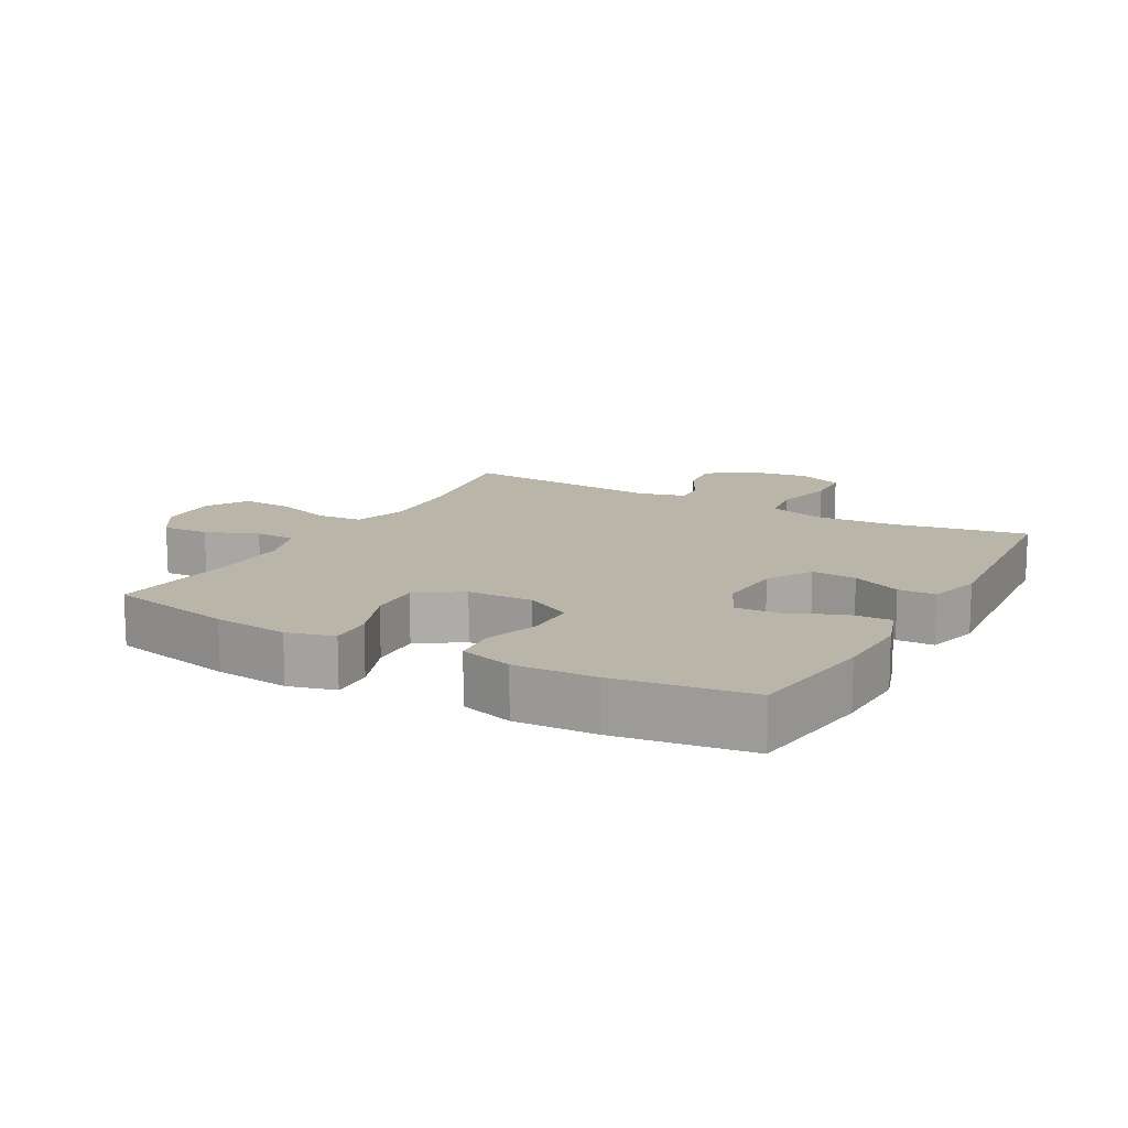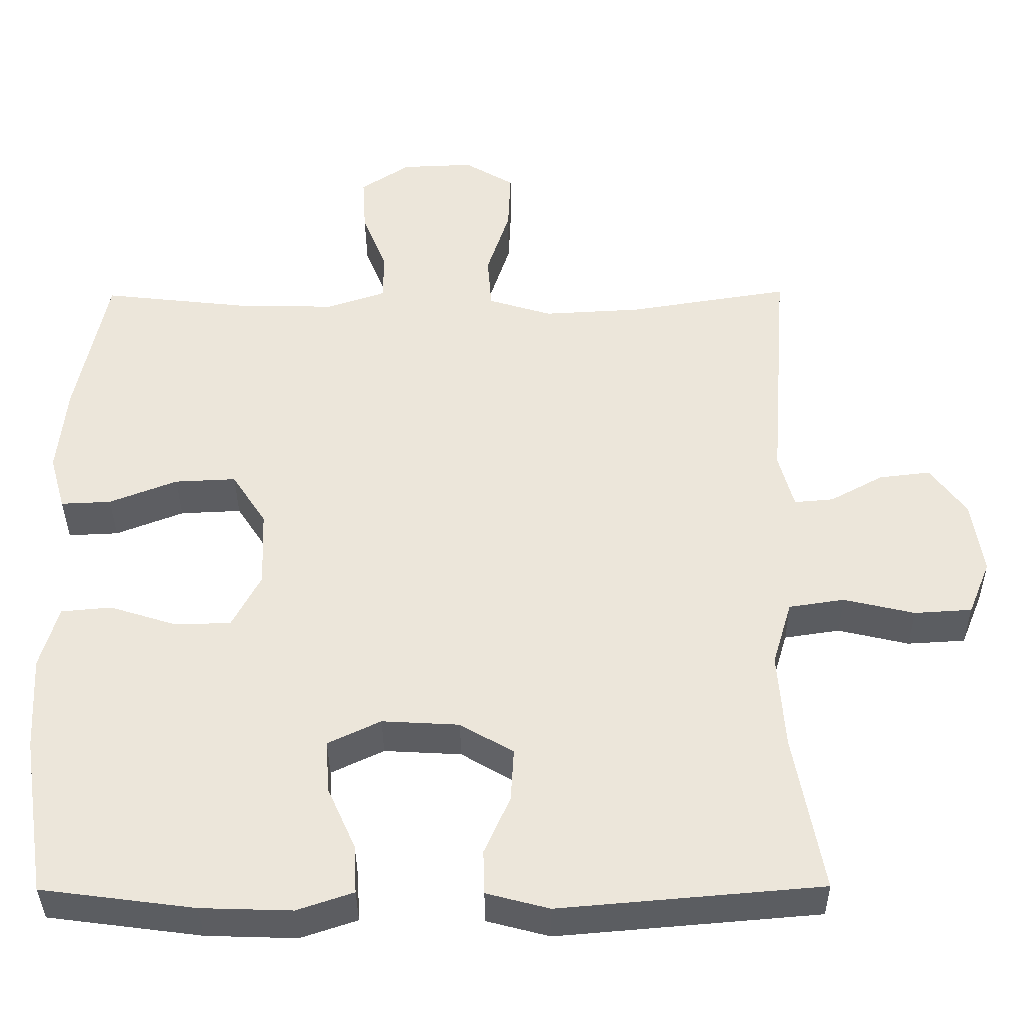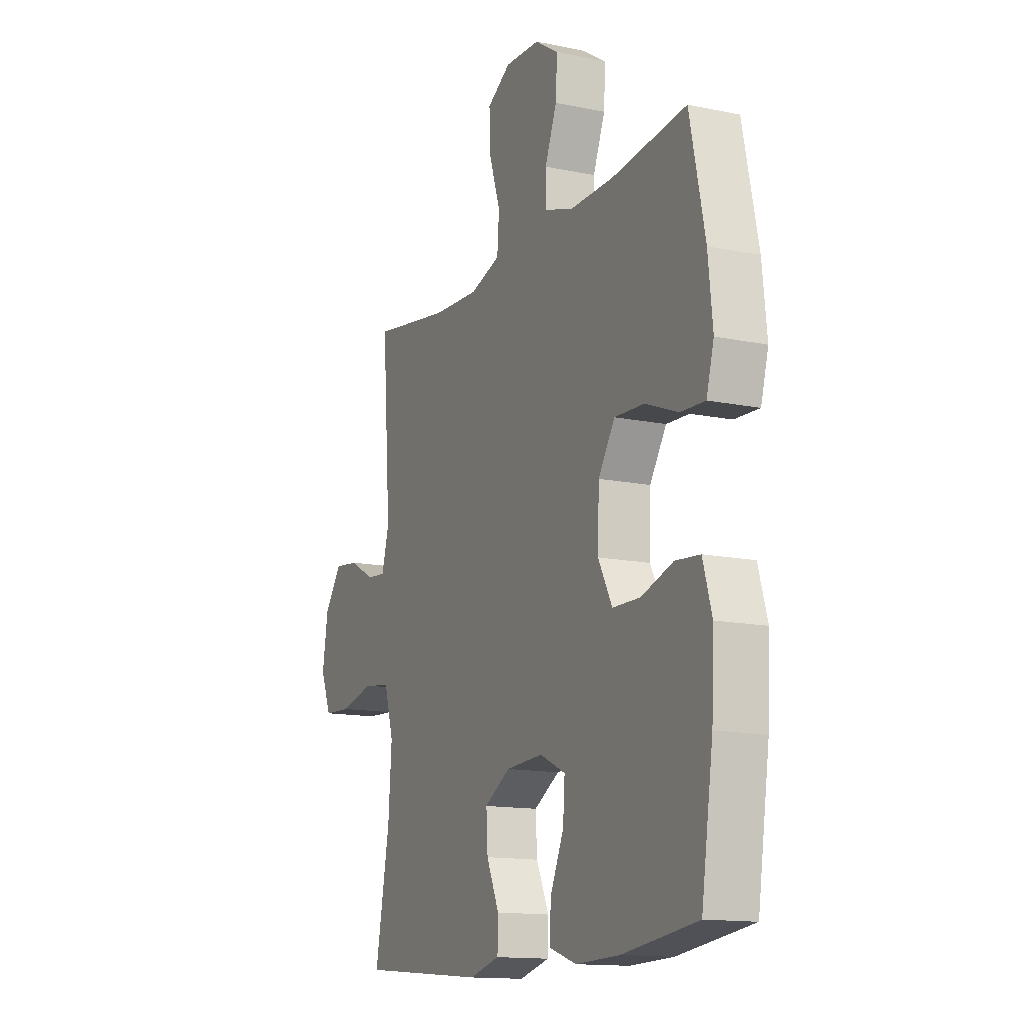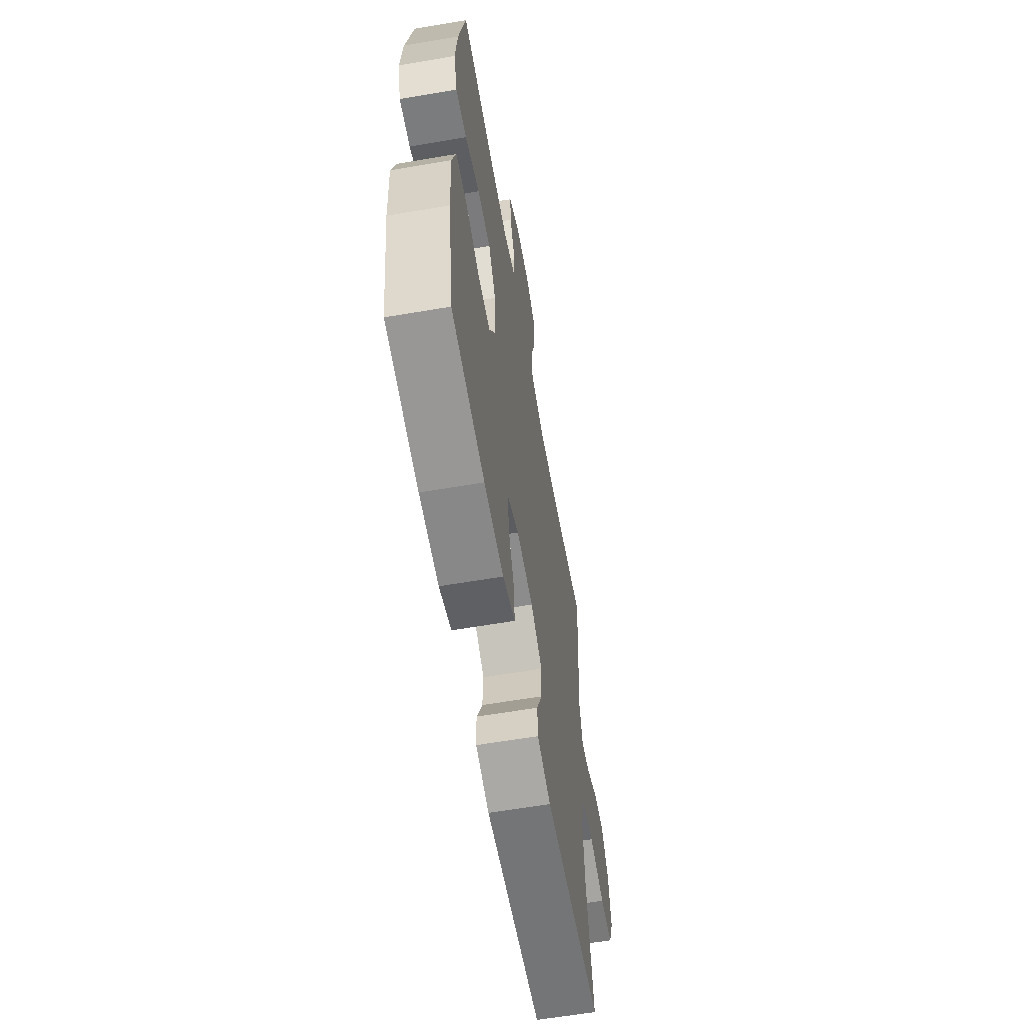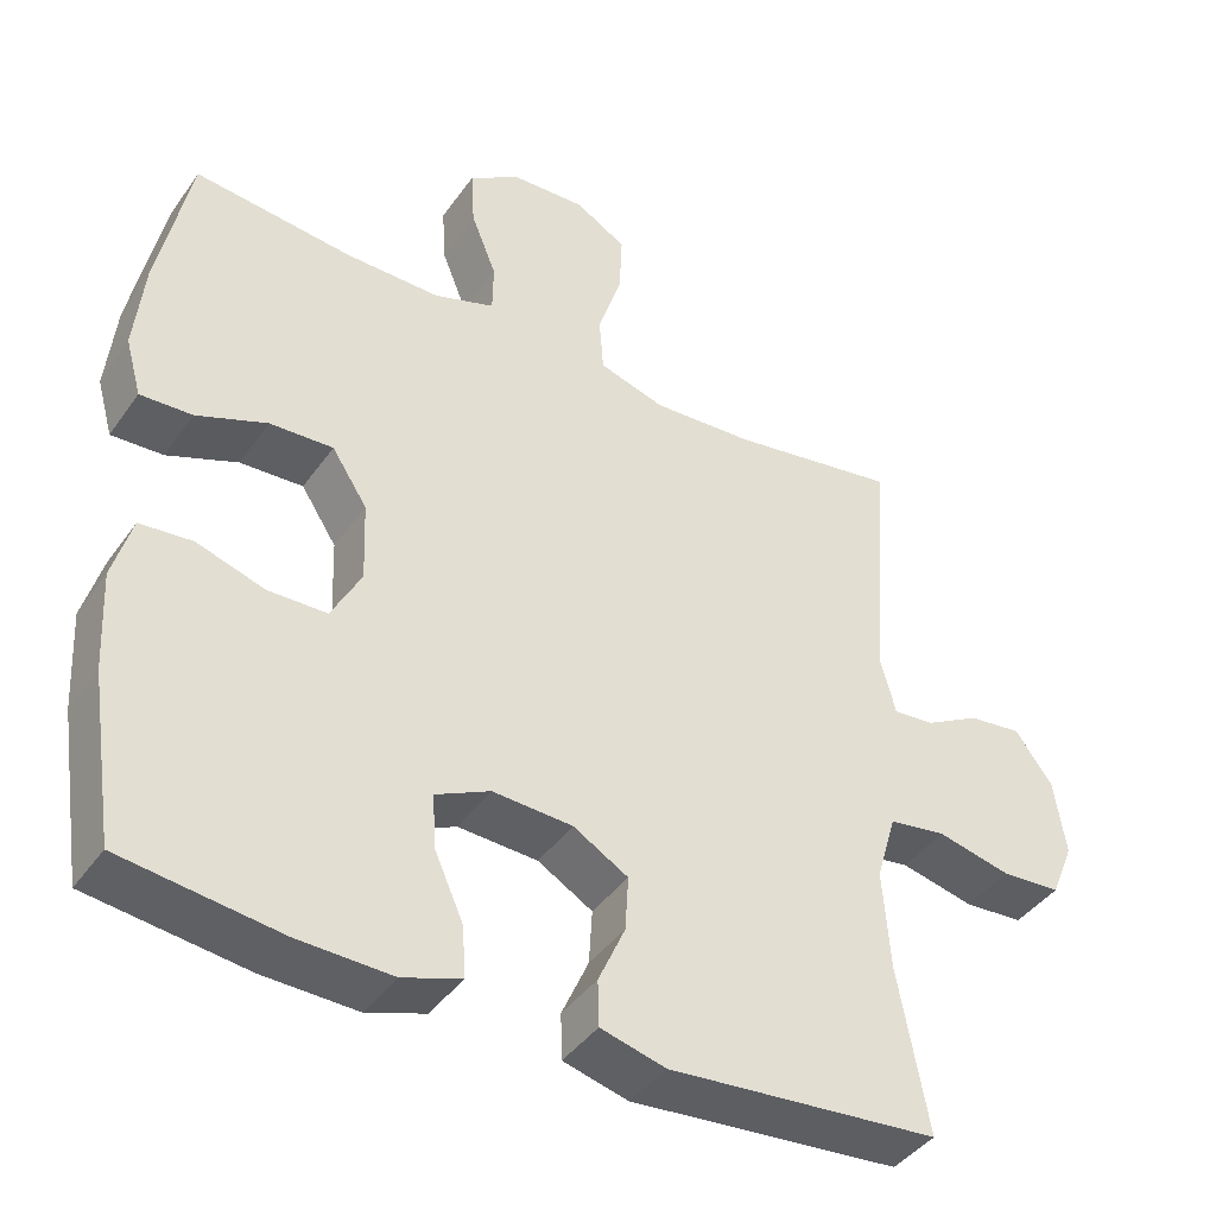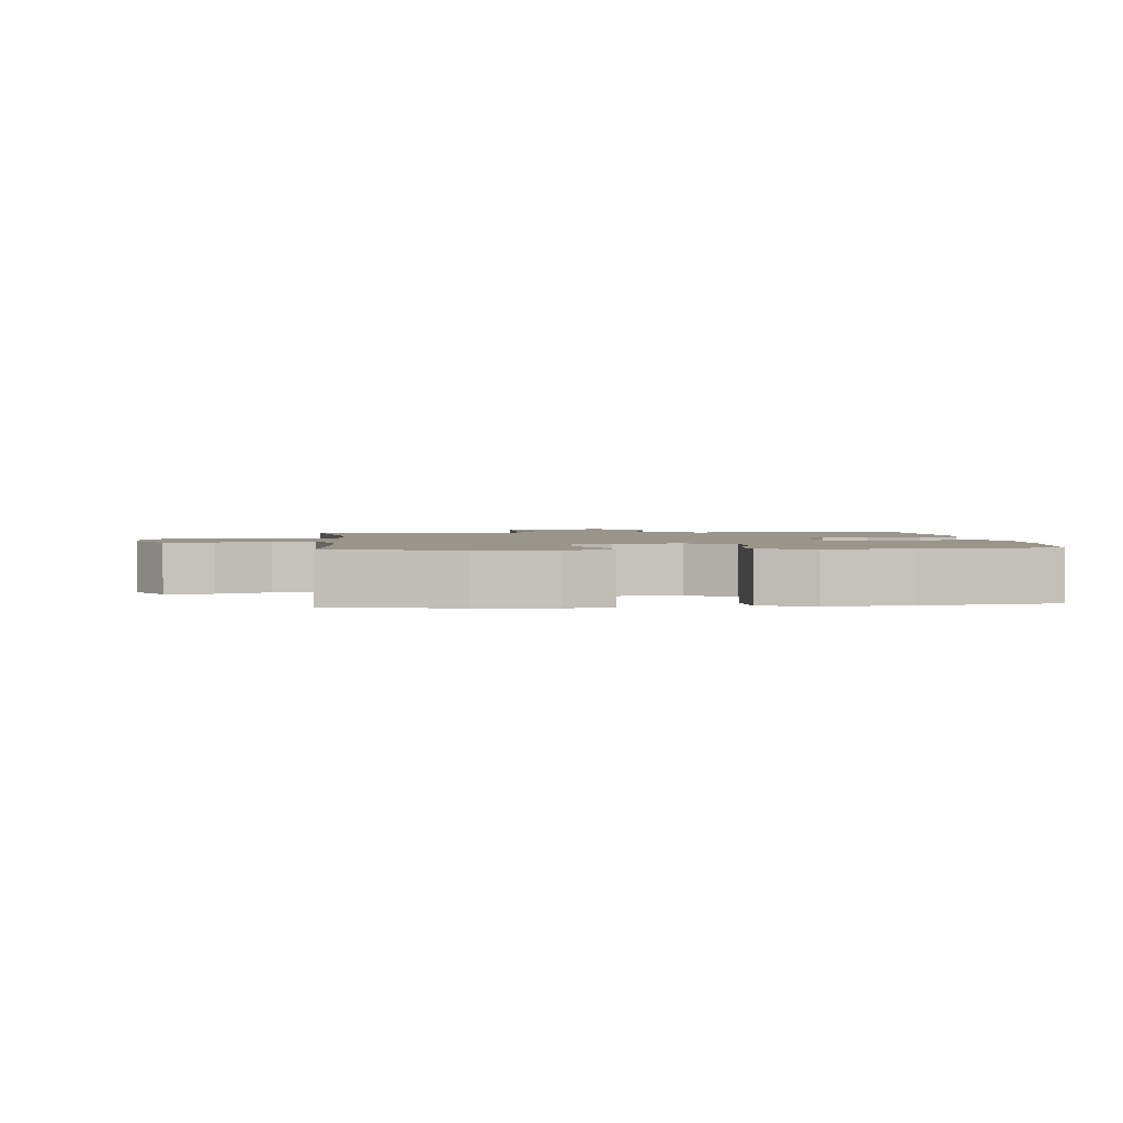
<metadata>
{"format":"obj","ext":"obj","renderer":"f3d","projection":"perspective","resolution":1024,"background":"white","views":[{"elev":13.7,"azim":119.2,"up":"+Y"},{"elev":-36.8,"azim":-179.5,"up":"+Z"},{"elev":-13.9,"azim":65.2,"up":"+Z"},{"elev":-61.1,"azim":99.9,"up":"+Z"},{"elev":-41.3,"azim":148.0,"up":"+Z"},{"elev":2.0,"azim":84.4,"up":"+Y"}]}
</metadata>
<code>
o path118
v -0.4497 0.0375 0.1424
v -0.4701 0.0375 0.0684
v -0.5227 0.0375 0.07292
v -0.5935 0.0375 0.1113
v -0.6624 0.0375 0.1196
v -0.711 0.0375 0.05427
v -0.7263 0.0375 -0.04468
v -0.6969 0.0375 -0.1167
v -0.6197 0.0375 -0.1213
v -0.5247 0.0375 -0.09898
v -0.4503 0.0375 -0.1103
v -0.4246 0.0375 -0.197
v -0.434 0.0375 -0.3254
v -0.4734 0.0375 -0.5379
v -0.1216 0.0375 -0.5681
v -0.03727 0.0375 -0.5459
v -0.03566 0.0375 -0.4867
v -0.07042 0.0375 -0.4089
v -0.07462 0.0375 -0.3382
v -0.003346 0.0375 -0.2964
v 0.1003 0.0375 -0.2906
v 0.1712 0.0375 -0.3241
v 0.166 0.0375 -0.395
v 0.1287 0.0375 -0.4783
v 0.1251 0.0375 -0.5438
v 0.2009 0.0375 -0.5691
v 0.3226 0.0375 -0.5652
v 0.5285 0.0375 -0.5379
v 0.561 0.0375 -0.3242
v 0.5676 0.0375 -0.196
v 0.543 0.0375 -0.1118
v 0.4753 0.0375 -0.1057
v 0.3873 0.0375 -0.1338
v 0.3107 0.0375 -0.1325
v 0.272 0.0375 -0.05945
v 0.2759 0.0375 0.04371
v 0.3218 0.0375 0.1142
v 0.4037 0.0375 0.1105
v 0.4946 0.0375 0.07526
v 0.562 0.0375 0.07227
v 0.5827 0.0375 0.1461
v 0.5703 0.0375 0.2641
v 0.5285 0.0375 0.4638
v 0.323 0.0375 0.4407
v 0.2007 0.0375 0.439
v 0.1223 0.0375 0.465
v 0.1212 0.0375 0.529
v 0.1542 0.0375 0.6114
v 0.1587 0.0375 0.6857
v 0.09281 0.0375 0.7286
v -0.003502 0.0375 0.7325
v -0.06981 0.0375 0.6933
v -0.06631 0.0375 0.6133
v -0.03566 0.0375 0.5204
v -0.04116 0.0375 0.4485
v -0.1264 0.0375 0.4224
v -0.2564 0.0375 0.4294
v -0.4734 0.0375 0.4638
v -0.4497 -0.0375 0.1424
v -0.4701 -0.0375 0.0684
v -0.5227 -0.0375 0.07292
v -0.5935 -0.0375 0.1113
v -0.6624 -0.0375 0.1196
v -0.711 -0.0375 0.05427
v -0.7263 -0.0375 -0.04468
v -0.6969 -0.0375 -0.1167
v -0.6197 -0.0375 -0.1213
v -0.5247 -0.0375 -0.09898
v -0.4503 -0.0375 -0.1103
v -0.4246 -0.0375 -0.197
v -0.434 -0.0375 -0.3254
v -0.4734 -0.0375 -0.5379
v -0.1216 -0.0375 -0.5681
v -0.03727 -0.0375 -0.5459
v -0.03566 -0.0375 -0.4867
v -0.07042 -0.0375 -0.4089
v -0.07462 -0.0375 -0.3382
v -0.003346 -0.0375 -0.2964
v 0.1003 -0.0375 -0.2906
v 0.1712 -0.0375 -0.3241
v 0.166 -0.0375 -0.395
v 0.1287 -0.0375 -0.4783
v 0.1251 -0.0375 -0.5438
v 0.2009 -0.0375 -0.5691
v 0.3226 -0.0375 -0.5652
v 0.5285 -0.0375 -0.5379
v 0.561 -0.0375 -0.3242
v 0.5676 -0.0375 -0.196
v 0.543 -0.0375 -0.1118
v 0.4753 -0.0375 -0.1057
v 0.3873 -0.0375 -0.1338
v 0.3107 -0.0375 -0.1325
v 0.272 -0.0375 -0.05945
v 0.2759 -0.0375 0.04371
v 0.3218 -0.0375 0.1142
v 0.4037 -0.0375 0.1105
v 0.4946 -0.0375 0.07526
v 0.562 -0.0375 0.07227
v 0.5827 -0.0375 0.1461
v 0.5703 -0.0375 0.2641
v 0.5285 -0.0375 0.4638
v 0.323 -0.0375 0.4407
v 0.2007 -0.0375 0.439
v 0.1223 -0.0375 0.465
v 0.1212 -0.0375 0.529
v 0.1542 -0.0375 0.6114
v 0.1587 -0.0375 0.6857
v 0.09281 -0.0375 0.7286
v -0.003502 -0.0375 0.7325
v -0.06981 -0.0375 0.6933
v -0.06631 -0.0375 0.6133
v -0.03566 -0.0375 0.5204
v -0.04116 -0.0375 0.4485
v -0.1264 -0.0375 0.4224
v -0.2564 -0.0375 0.4294
v -0.4734 -0.0375 0.4638
v 0.09281 0.0375 0.7286
v -0.003502 0.0375 0.7325
v -0.06981 0.0375 0.6933
v -0.06981 0.0375 0.6933
v 0.1587 0.0375 0.6857
v 0.1587 0.0375 0.6857
v -0.06631 0.0375 0.6133
v 0.1542 0.0375 0.6114
v -0.03566 0.0375 0.5204
v 0.1212 0.0375 0.529
v 0.1223 0.0375 0.465
v 0.1223 0.0375 0.465
v -0.04116 0.0375 0.4485
v -0.04116 0.0375 0.4485
v 0.2007 0.0375 0.439
v 0.5285 0.0375 0.4638
v 0.5285 0.0375 0.4638
v 0.323 0.0375 0.4407
v -0.1264 0.0375 0.4224
v -0.2564 0.0375 0.4294
v -0.4734 0.0375 0.4638
v -0.4734 0.0375 0.4638
v 0.5703 0.0375 0.2641
v 0.5827 0.0375 0.1461
v -0.4497 0.0375 0.1424
v 0.562 0.0375 0.07227
v 0.562 0.0375 0.07227
v 0.3218 0.0375 0.1142
v 0.4037 0.0375 0.1105
v -0.4701 0.0375 0.0684
v -0.4701 0.0375 0.0684
v -0.5935 0.0375 0.1113
v -0.6624 0.0375 0.1196
v -0.711 0.0375 0.05427
v 0.2759 0.0375 0.04371
v -0.5227 0.0375 0.07292
v 0.4946 0.0375 0.07526
v -0.7263 0.0375 -0.04468
v 0.272 0.0375 -0.05945
v -0.6969 0.0375 -0.1167
v -0.6969 0.0375 -0.1167
v 0.3107 0.0375 -0.1325
v 0.3107 0.0375 -0.1325
v -0.5247 0.0375 -0.09898
v -0.4503 0.0375 -0.1103
v -0.4503 0.0375 -0.1103
v -0.6197 0.0375 -0.1213
v 0.543 0.0375 -0.1118
v 0.543 0.0375 -0.1118
v 0.4753 0.0375 -0.1057
v 0.3873 0.0375 -0.1338
v -0.4246 0.0375 -0.197
v 0.5676 0.0375 -0.196
v 0.561 0.0375 -0.3242
v -0.003346 0.0375 -0.2964
v 0.1003 0.0375 -0.2906
v -0.434 0.0375 -0.3254
v 0.1712 0.0375 -0.3241
v 0.1712 0.0375 -0.3241
v -0.07462 0.0375 -0.3382
v -0.07462 0.0375 -0.3382
v 0.166 0.0375 -0.395
v -0.07042 0.0375 -0.4089
v 0.1287 0.0375 -0.4783
v -0.03566 0.0375 -0.4867
v 0.5285 0.0375 -0.5379
v 0.5285 0.0375 -0.5379
v 0.1251 0.0375 -0.5438
v 0.1251 0.0375 -0.5438
v -0.03727 0.0375 -0.5459
v -0.03727 0.0375 -0.5459
v -0.4734 0.0375 -0.5379
v -0.4734 0.0375 -0.5379
v 0.2009 0.0375 -0.5691
v -0.1216 0.0375 -0.5681
v 0.3226 0.0375 -0.5652
v 0.09281 -0.0375 0.7286
v -0.003502 -0.0375 0.7325
v -0.06981 -0.0375 0.6933
v -0.06981 -0.0375 0.6933
v 0.1587 -0.0375 0.6857
v 0.1587 -0.0375 0.6857
v -0.06631 -0.0375 0.6133
v 0.1542 -0.0375 0.6114
v -0.03566 -0.0375 0.5204
v 0.1212 -0.0375 0.529
v 0.1223 -0.0375 0.465
v 0.1223 -0.0375 0.465
v -0.04116 -0.0375 0.4485
v -0.04116 -0.0375 0.4485
v 0.2007 -0.0375 0.439
v 0.5285 -0.0375 0.4638
v 0.5285 -0.0375 0.4638
v 0.323 -0.0375 0.4407
v -0.1264 -0.0375 0.4224
v -0.2564 -0.0375 0.4294
v -0.4734 -0.0375 0.4638
v -0.4734 -0.0375 0.4638
v 0.5703 -0.0375 0.2641
v 0.5827 -0.0375 0.1461
v -0.4497 -0.0375 0.1424
v 0.562 -0.0375 0.07227
v 0.562 -0.0375 0.07227
v 0.3218 -0.0375 0.1142
v 0.4037 -0.0375 0.1105
v -0.4701 -0.0375 0.0684
v -0.4701 -0.0375 0.0684
v -0.5935 -0.0375 0.1113
v -0.6624 -0.0375 0.1196
v -0.711 -0.0375 0.05427
v 0.2759 -0.0375 0.04371
v -0.5227 -0.0375 0.07292
v 0.4946 -0.0375 0.07526
v -0.7263 -0.0375 -0.04468
v 0.272 -0.0375 -0.05945
v -0.6969 -0.0375 -0.1167
v -0.6969 -0.0375 -0.1167
v 0.3107 -0.0375 -0.1325
v 0.3107 -0.0375 -0.1325
v -0.5247 -0.0375 -0.09898
v -0.4503 -0.0375 -0.1103
v -0.4503 -0.0375 -0.1103
v -0.6197 -0.0375 -0.1213
v 0.543 -0.0375 -0.1118
v 0.543 -0.0375 -0.1118
v 0.4753 -0.0375 -0.1057
v 0.3873 -0.0375 -0.1338
v -0.4246 -0.0375 -0.197
v 0.5676 -0.0375 -0.196
v 0.561 -0.0375 -0.3242
v -0.003346 -0.0375 -0.2964
v 0.1003 -0.0375 -0.2906
v -0.434 -0.0375 -0.3254
v 0.1712 -0.0375 -0.3241
v 0.1712 -0.0375 -0.3241
v -0.07462 -0.0375 -0.3382
v -0.07462 -0.0375 -0.3382
v 0.166 -0.0375 -0.395
v -0.07042 -0.0375 -0.4089
v 0.1287 -0.0375 -0.4783
v -0.03566 -0.0375 -0.4867
v 0.5285 -0.0375 -0.5379
v 0.5285 -0.0375 -0.5379
v 0.1251 -0.0375 -0.5438
v 0.1251 -0.0375 -0.5438
v -0.03727 -0.0375 -0.5459
v -0.03727 -0.0375 -0.5459
v -0.4734 -0.0375 -0.5379
v -0.4734 -0.0375 -0.5379
v 0.2009 -0.0375 -0.5691
v -0.1216 -0.0375 -0.5681
v 0.3226 -0.0375 -0.5652
f 199 194 195
f 248 234 231
f 210 215 208
f 201 203 202
f 217 212 213
f 205 227 203
f 207 220 210
f 211 227 205
f 244 252 247
f 268 254 266
f 250 243 234
f 240 242 245
f 260 266 256
f 210 220 221
f 237 247 222
f 217 247 211
f 222 247 217
f 264 267 249
f 201 202 199
f 224 226 228
f 217 211 212
f 249 252 244
f 231 227 247
f 252 249 255
f 245 243 246
f 203 227 207
f 248 231 247
f 239 228 226
f 254 268 250
f 267 255 249
f 243 245 242
f 205 203 201
f 256 266 254
f 250 246 243
f 199 193 194
f 230 239 226
f 237 222 236
f 244 247 237
f 228 236 222
f 225 226 224
f 227 220 207
f 193 199 200
f 216 229 218
f 255 267 257
f 257 267 262
f 247 227 211
f 202 200 199
f 215 221 216
f 221 229 216
f 250 234 248
f 193 200 197
f 210 221 215
f 232 239 230
f 246 268 258
f 236 228 239
f 246 250 268
f 50 51 109 108
f 51 120 196 109
f 122 50 108 198
f 52 53 111 110
f 48 49 107 106
f 53 54 112 111
f 47 48 106 105
f 128 47 105 204
f 54 130 206 112
f 45 46 104 103
f 133 44 102 209
f 55 56 114 113
f 57 138 214 115
f 44 45 103 102
f 56 57 115 114
f 42 43 101 100
f 41 42 100 99
f 58 1 59 116
f 143 41 99 219
f 37 38 96 95
f 1 147 223 59
f 4 5 63 62
f 5 6 64 63
f 36 37 95 94
f 3 4 62 61
f 39 40 98 97
f 38 39 97 96
f 2 3 61 60
f 6 7 65 64
f 35 36 94 93
f 7 157 233 65
f 159 35 93 235
f 10 162 238 68
f 9 10 68 67
f 8 9 67 66
f 165 32 90 241
f 32 33 91 90
f 11 12 70 69
f 30 31 89 88
f 33 34 92 91
f 29 30 88 87
f 20 21 79 78
f 12 13 71 70
f 21 175 251 79
f 177 20 78 253
f 22 23 81 80
f 18 19 77 76
f 23 24 82 81
f 17 18 76 75
f 183 29 87 259
f 24 185 261 82
f 187 17 75 263
f 13 189 265 71
f 25 26 84 83
f 15 16 74 73
f 14 15 73 72
f 27 28 86 85
f 26 27 85 84
f 123 119 118
f 172 155 158
f 134 132 139
f 125 126 127
f 141 137 136
f 129 127 151
f 131 134 144
f 135 129 151
f 168 171 176
f 192 190 178
f 174 158 167
f 164 169 166
f 184 180 190
f 134 145 144
f 161 146 171
f 141 135 171
f 146 141 171
f 188 173 191
f 125 123 126
f 148 152 150
f 141 136 135
f 173 168 176
f 155 171 151
f 176 179 173
f 169 170 167
f 127 131 151
f 172 171 155
f 163 150 152
f 178 174 192
f 191 173 179
f 167 166 169
f 129 125 127
f 180 178 190
f 174 167 170
f 123 118 117
f 154 150 163
f 161 160 146
f 168 161 171
f 152 146 160
f 149 148 150
f 151 131 144
f 117 124 123
f 140 142 153
f 179 181 191
f 181 186 191
f 171 135 151
f 126 123 124
f 139 140 145
f 145 140 153
f 174 172 158
f 117 121 124
f 134 139 145
f 156 154 163
f 170 182 192
f 160 163 152
f 170 192 174

</code>
